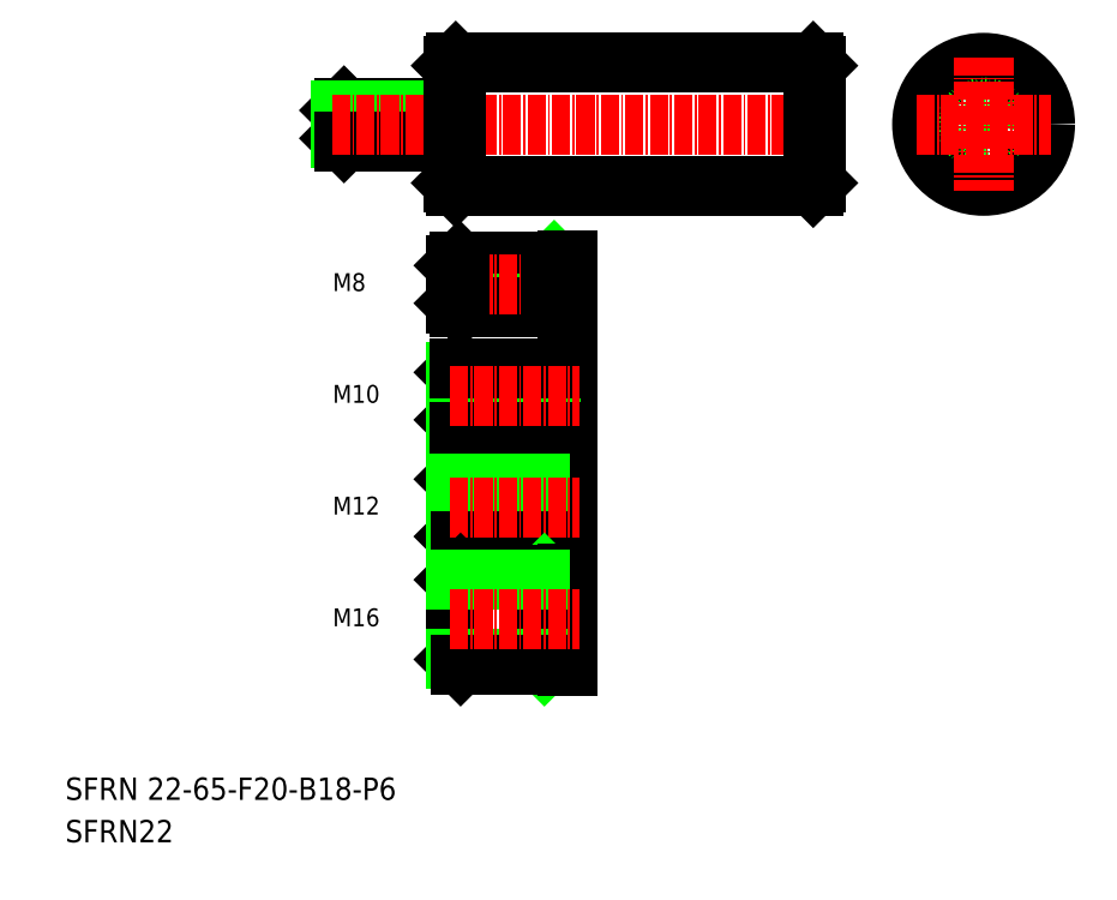
<metadata>
{"format":"dxf","ext":"dxf","renderer":"ezdxf+matplotlib","layout":"modelspace","background":"white","min_lineweight":24,"dpi":150}
</metadata>
<code>
0
SECTION
2
ENTITIES
0
TEXT
8
0
10
10
20
2.593
30
0
40
4
1
SFRN 22-65-F20-B18-P6
0
TEXT
8
0
10
10
20
-5
30
0
40
4
1
SFRN22
0
TEXT
8
0
10
57.86
20
93.66
30
0
40
3.2
1
M8
0
ARC
8
0
10
99.59
20
99.16
30
0
40
0.3
50
270
51
0
0
LINE
8
0
10
96.89
20
98.24
30
0
11
97.51
21
98.86
31
0
0
LINE
8
0
10
79.89
20
98.24
30
0
11
80.51
21
98.86
31
0
0
LINE
8
0
10
79.89
20
98.24
30
0
11
96.89
21
98.24
31
0
0
LINE
8
0
10
80.51
20
98.86
30
0
11
99.59
21
98.86
31
0
0
CIRCLE
8
0
10
174.4
20
123.5
30
0
40
11
0
CIRCLE
8
0
10
174.4
20
123.5
30
0
40
3
0
CIRCLE
8
0
10
174.4
20
123.5
30
0
40
2.5
0
LINE
8
CENTER
10
162.4
20
123.5
30
0
11
186.4
21
123.5
31
0
0
ARC
8
0
10
99.59
20
90.56
30
0
40
0.3
50
0
51
90
0
LINE
8
0
10
96.89
20
91.49
30
0
11
97.51
21
90.86
31
0
0
ARC
8
0
10
99.59
20
80.16
30
0
40
0.3
50
270
51
0
0
LINE
8
0
10
96.89
20
79.11
30
0
11
97.64
21
79.86
31
0
0
ARC
8
0
10
99.59
20
69.56
30
0
40
0.3
50
0
51
90
0
LINE
8
0
10
96.89
20
70.61
30
0
11
97.64
21
69.86
31
0
0
LINE
8
0
10
96.89
20
79.86
30
0
11
96.89
21
69.86
31
0
0
LINE
8
0
10
99.89
20
80.16
30
0
11
99.89
21
69.56
31
0
0
ARC
8
0
10
99.59
20
61.16
30
0
40
0.3
50
270
51
0
0
LINE
8
0
10
94.89
20
59.99
30
0
11
95.76
21
60.86
31
0
0
ARC
8
0
10
99.59
20
48.56
30
0
40
0.3
50
0
51
90
0
LINE
8
0
10
94.89
20
49.74
30
0
11
95.76
21
48.86
31
0
0
LINE
8
0
10
94.89
20
60.86
30
0
11
94.89
21
48.86
31
0
0
LINE
8
0
10
99.89
20
61.16
30
0
11
99.89
21
48.56
31
0
0
LINE
8
0
10
79.89
20
91.49
30
0
11
80.51
21
90.86
31
0
0
LINE
8
0
10
79.89
20
79.11
30
0
11
80.64
21
79.86
31
0
0
LINE
8
0
10
79.89
20
70.61
30
0
11
80.64
21
69.86
31
0
0
LINE
8
0
10
79.89
20
79.11
30
0
11
79.89
21
70.61
31
0
0
LINE
8
0
10
80.64
20
69.86
30
0
11
80.64
21
79.86
31
0
0
LINE
8
0
10
79.89
20
59.99
30
0
11
80.76
21
60.86
31
0
0
LINE
8
0
10
79.89
20
49.74
30
0
11
80.76
21
48.86
31
0
0
LINE
8
0
10
79.89
20
59.99
30
0
11
79.89
21
49.74
31
0
0
LINE
8
0
10
80.76
20
48.86
30
0
11
80.76
21
60.86
31
0
0
LINE
8
0
10
79.89
20
49.74
30
0
11
94.89
21
49.74
31
0
0
LINE
8
0
10
80.76
20
48.86
30
0
11
99.59
21
48.86
31
0
0
LINE
8
0
10
80.76
20
60.86
30
0
11
99.59
21
60.86
31
0
0
LINE
8
0
10
79.89
20
59.99
30
0
11
94.89
21
59.99
31
0
0
LINE
8
0
10
79.89
20
70.61
30
0
11
96.89
21
70.61
31
0
0
LINE
8
0
10
80.64
20
69.86
30
0
11
99.59
21
69.86
31
0
0
LINE
8
0
10
79.89
20
91.49
30
0
11
96.89
21
91.49
31
0
0
LINE
8
0
10
79.89
20
79.11
30
0
11
96.89
21
79.11
31
0
0
LINE
8
0
10
80.51
20
90.86
30
0
11
99.59
21
90.86
31
0
0
LINE
8
0
10
80.64
20
79.86
30
0
11
99.59
21
79.86
31
0
0
LINE
8
CENTER
10
78.87
20
94.86
30
0
11
102.1
21
94.86
31
0
0
LINE
8
CENTER
10
78.87
20
74.86
30
0
11
102.1
21
74.86
31
0
0
LINE
8
CENTER
10
78.87
20
54.86
30
0
11
102.1
21
54.86
31
0
0
ARC
8
0
10
99.59
20
43.16
30
0
40
0.3
50
270
51
0
0
LINE
8
0
10
94.89
20
41.99
30
0
11
95.76
21
42.86
31
0
0
ARC
8
0
10
99.59
20
26.56
30
0
40
0.3
50
0
51
90
0
LINE
8
0
10
94.89
20
27.74
30
0
11
95.76
21
26.86
31
0
0
LINE
8
0
10
99.89
20
43.16
30
0
11
99.89
21
26.56
31
0
0
LINE
8
0
10
94.89
20
42.86
30
0
11
94.89
21
26.86
31
0
0
LINE
8
0
10
79.89
20
41.99
30
0
11
80.76
21
42.86
31
0
0
LINE
8
0
10
79.89
20
27.74
30
0
11
80.76
21
26.86
31
0
0
LINE
8
0
10
79.89
20
41.99
30
0
11
79.89
21
27.74
31
0
0
LINE
8
0
10
80.76
20
26.86
30
0
11
80.76
21
42.86
31
0
0
LINE
8
0
10
80.76
20
42.86
30
0
11
99.59
21
42.86
31
0
0
LINE
8
0
10
79.89
20
41.99
30
0
11
94.89
21
41.99
31
0
0
LINE
8
0
10
79.89
20
27.74
30
0
11
94.89
21
27.74
31
0
0
LINE
8
0
10
80.76
20
26.86
30
0
11
99.59
21
26.86
31
0
0
LINE
8
CENTER
10
78.87
20
34.86
30
0
11
102.1
21
34.86
31
0
0
LINE
8
0
10
80.51
20
90.86
30
0
11
80.51
21
98.86
31
0
0
LINE
8
0
10
79.89
20
98.24
30
0
11
79.89
21
91.49
31
0
0
LINE
8
0
10
99.89
20
99.16
30
0
11
99.89
21
90.56
31
0
0
LINE
8
0
10
96.89
20
98.86
30
0
11
96.89
21
90.86
31
0
0
LINE
8
CENTER
10
174.4
20
135.5
30
0
11
174.4
21
111.5
31
0
0
LINE
8
0
10
143.9
20
134.5
30
0
11
144.4
21
134
31
0
0
LINE
8
0
10
144.4
20
123.5
30
0
11
144.4
21
123.5
31
0
0
LINE
8
0
10
144.4
20
128.3
30
0
11
144.4
21
128.3
31
0
0
LINE
8
0
10
144.4
20
134
30
0
11
144.4
21
113
31
0
0
LINE
8
0
10
79.39
20
134
30
0
11
79.89
21
134.5
31
0
0
LINE
8
0
10
77.39
20
126
30
0
11
77.89
21
126.5
31
0
0
ARC
8
0
10
79.19
20
126.7
30
0
40
0.2
50
270
51
0
0
LINE
8
0
10
77.39
20
121
30
0
11
77.89
21
120.5
31
0
0
ARC
8
0
10
79.19
20
120.3
30
0
40
0.2
50
0
51
90
0
LINE
8
0
10
77.39
20
126.5
30
0
11
77.39
21
120.5
31
0
0
LINE
8
0
10
59.39
20
126
30
0
11
59.89
21
126.5
31
0
0
LINE
8
0
10
59.39
20
121
30
0
11
59.89
21
120.5
31
0
0
LINE
8
0
10
59.89
20
120.5
30
0
11
59.89
21
126.5
31
0
0
LINE
8
0
10
59.39
20
126
30
0
11
59.39
21
121
31
0
0
LINE
8
0
10
59.89
20
126.5
30
0
11
79.19
21
126.5
31
0
0
LINE
8
0
10
59.39
20
126
30
0
11
77.39
21
126
31
0
0
LINE
8
0
10
59.39
20
121
30
0
11
77.39
21
121
31
0
0
LINE
8
0
10
59.89
20
120.5
30
0
11
79.19
21
120.5
31
0
0
LINE
8
0
10
79.39
20
134
30
0
11
79.39
21
113
31
0
0
LINE
8
0
10
79.89
20
134.5
30
0
11
143.9
21
134.5
31
0
0
LINE
8
CENTER
10
57.74
20
123.5
30
0
11
146.4
21
123.5
31
0
0
LINE
8
0
10
79.89
20
112.5
30
0
11
143.9
21
112.5
31
0
0
LINE
8
0
10
79.89
20
134.5
30
0
11
79.89
21
112.5
31
0
0
LINE
8
0
10
143.9
20
134.5
30
0
11
143.9
21
112.5
31
0
0
LINE
8
0
10
79.39
20
113
30
0
11
79.89
21
112.5
31
0
0
LINE
8
0
10
144.4
20
113
30
0
11
143.9
21
112.5
31
0
0
TEXT
8
0
10
57.86
20
73.66
30
0
40
3.2
1
M10
0
TEXT
8
0
10
57.86
20
53.66
30
0
40
3.2
1
M12
0
TEXT
8
0
10
57.86
20
33.66
30
0
40
3.2
1
M16
0
ENDSEC
0
EOF

</code>
